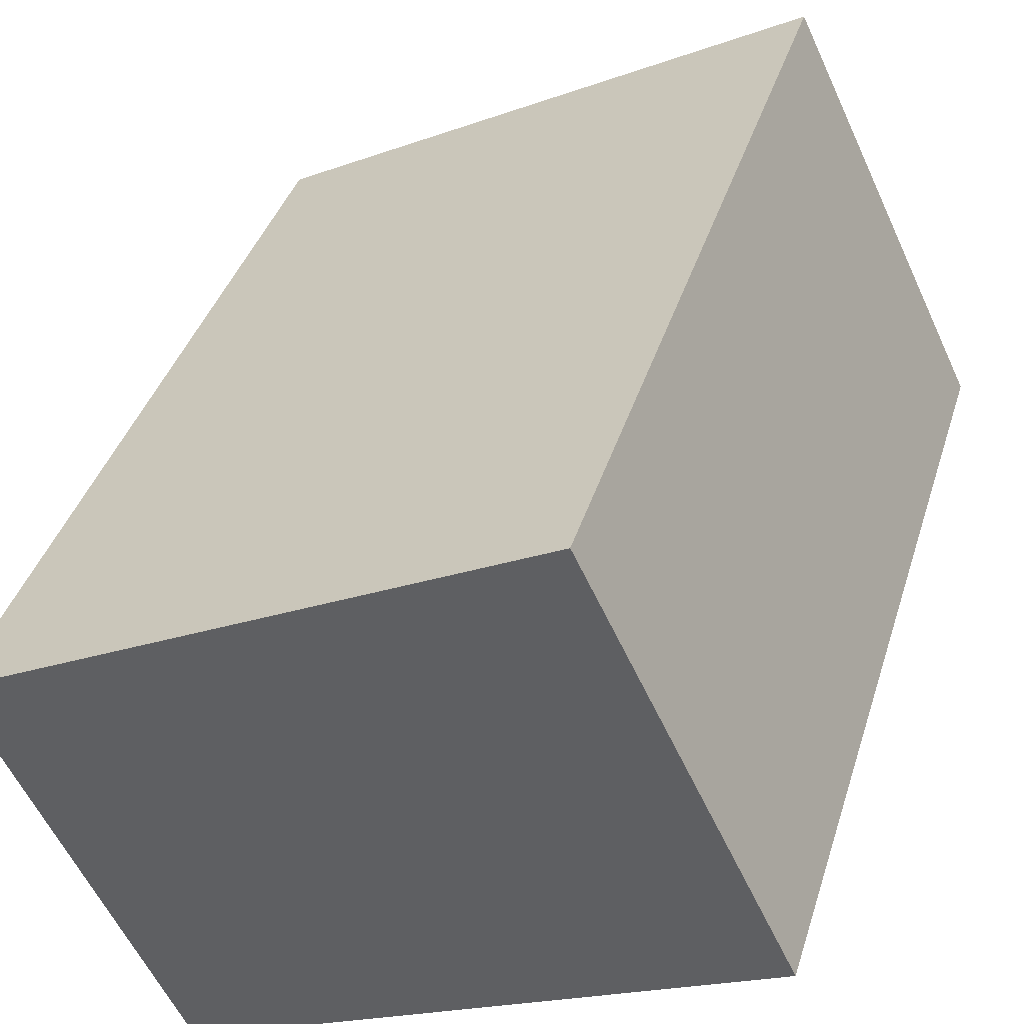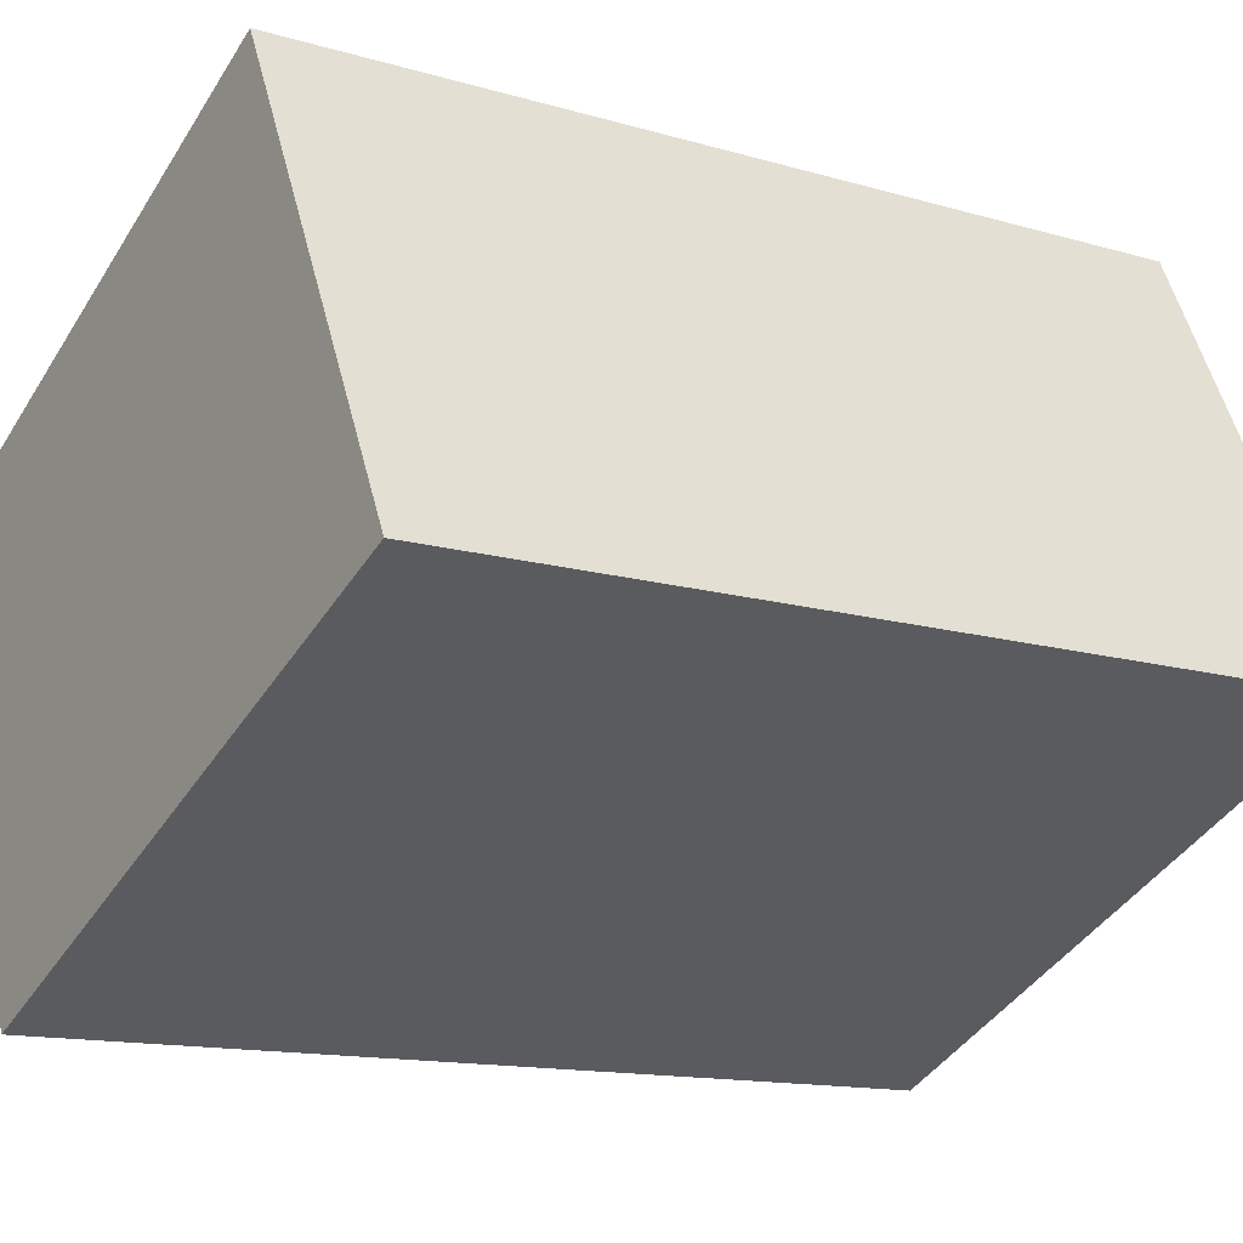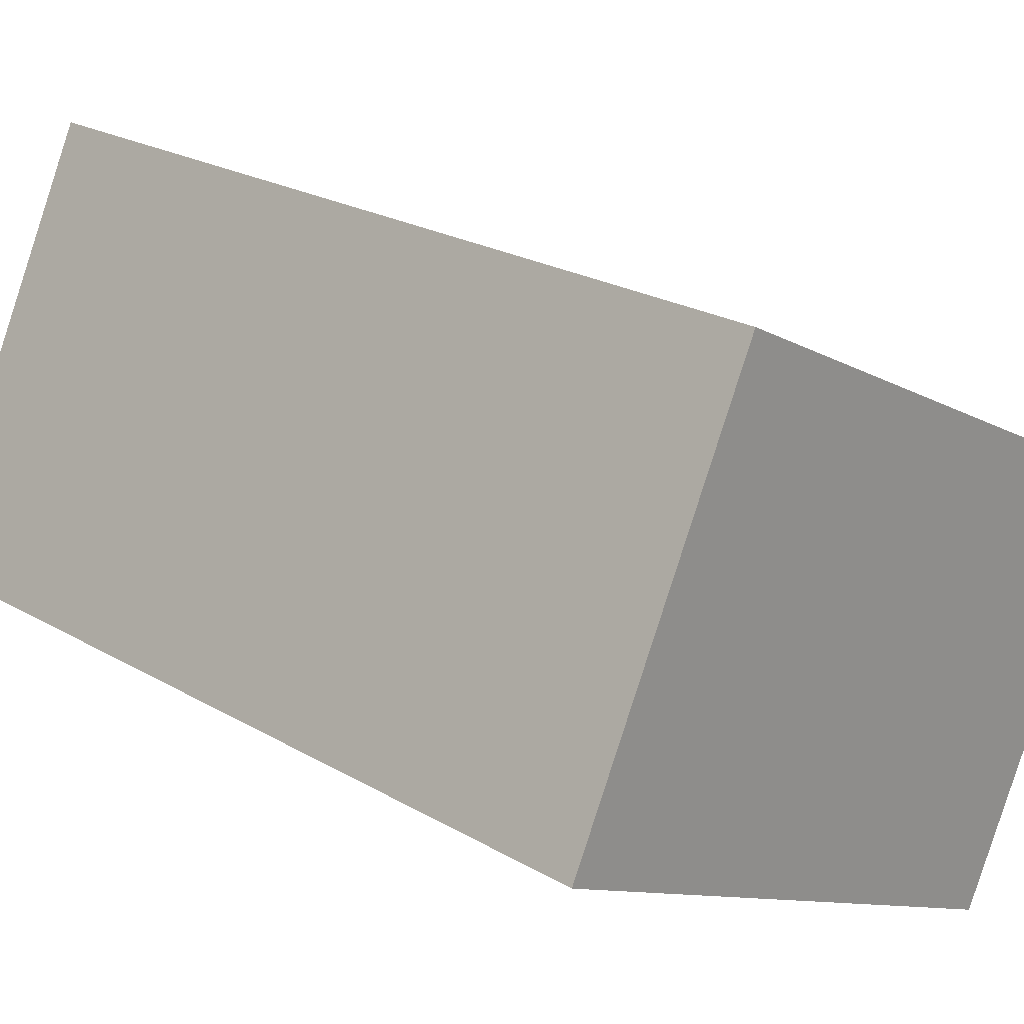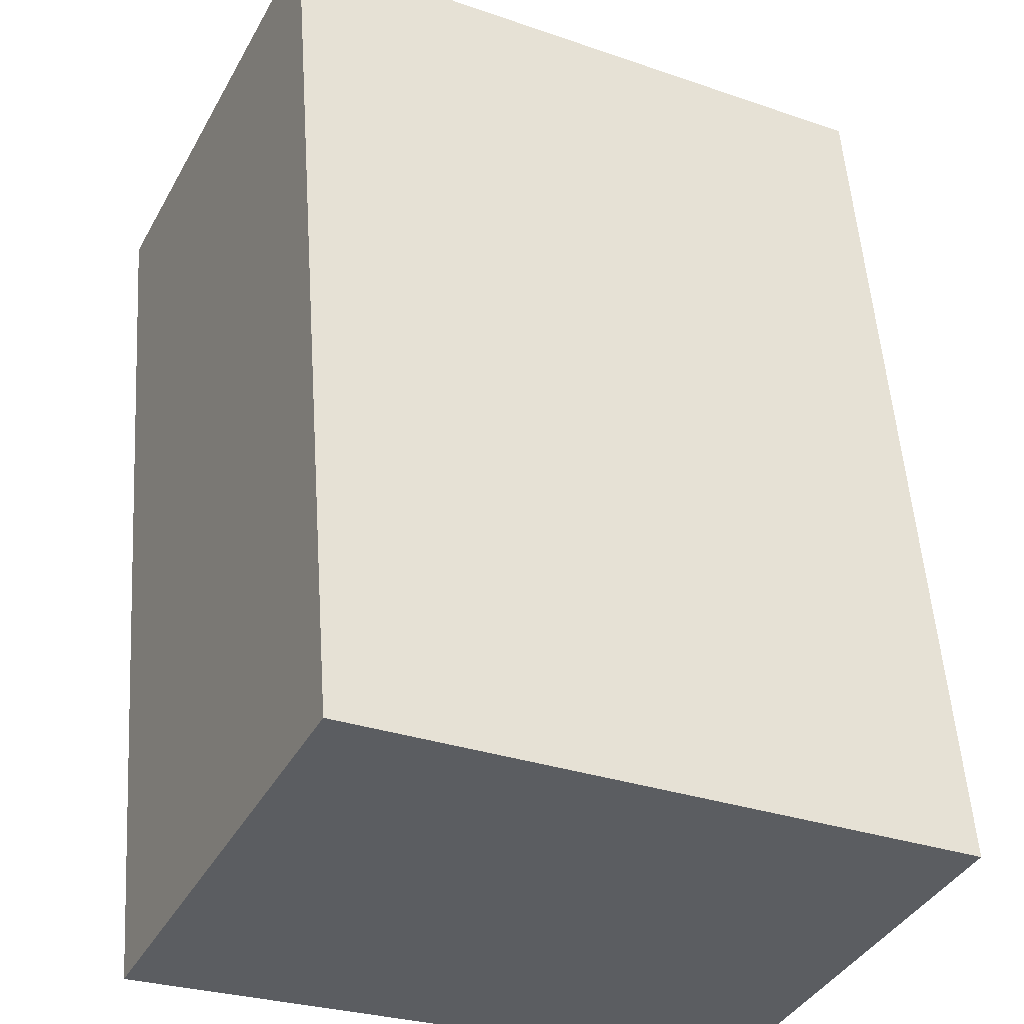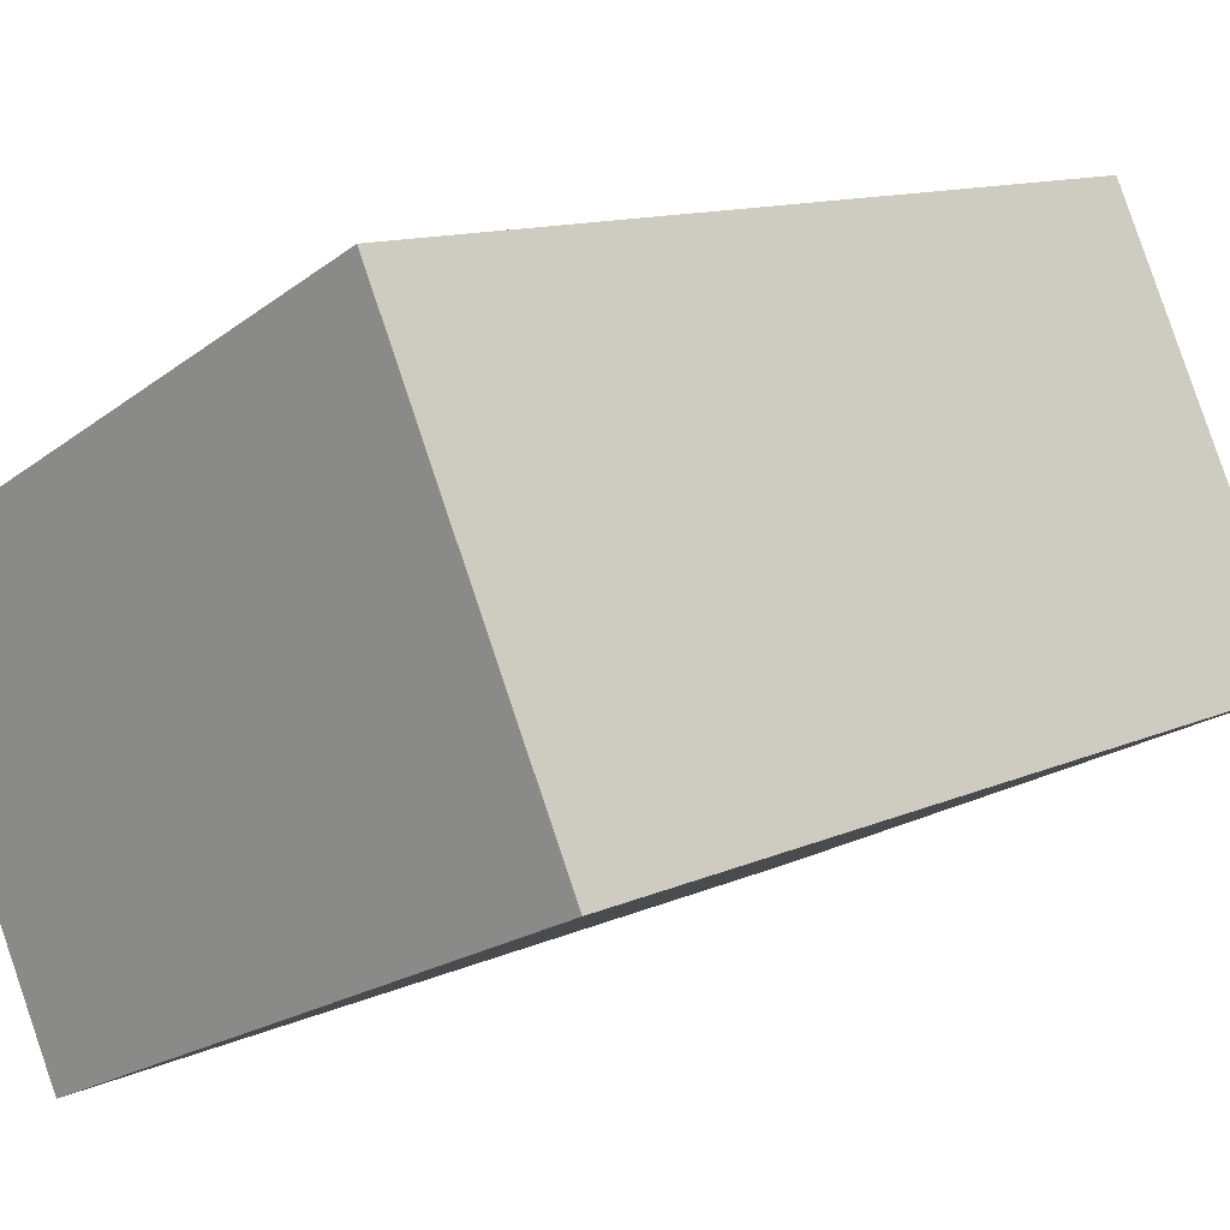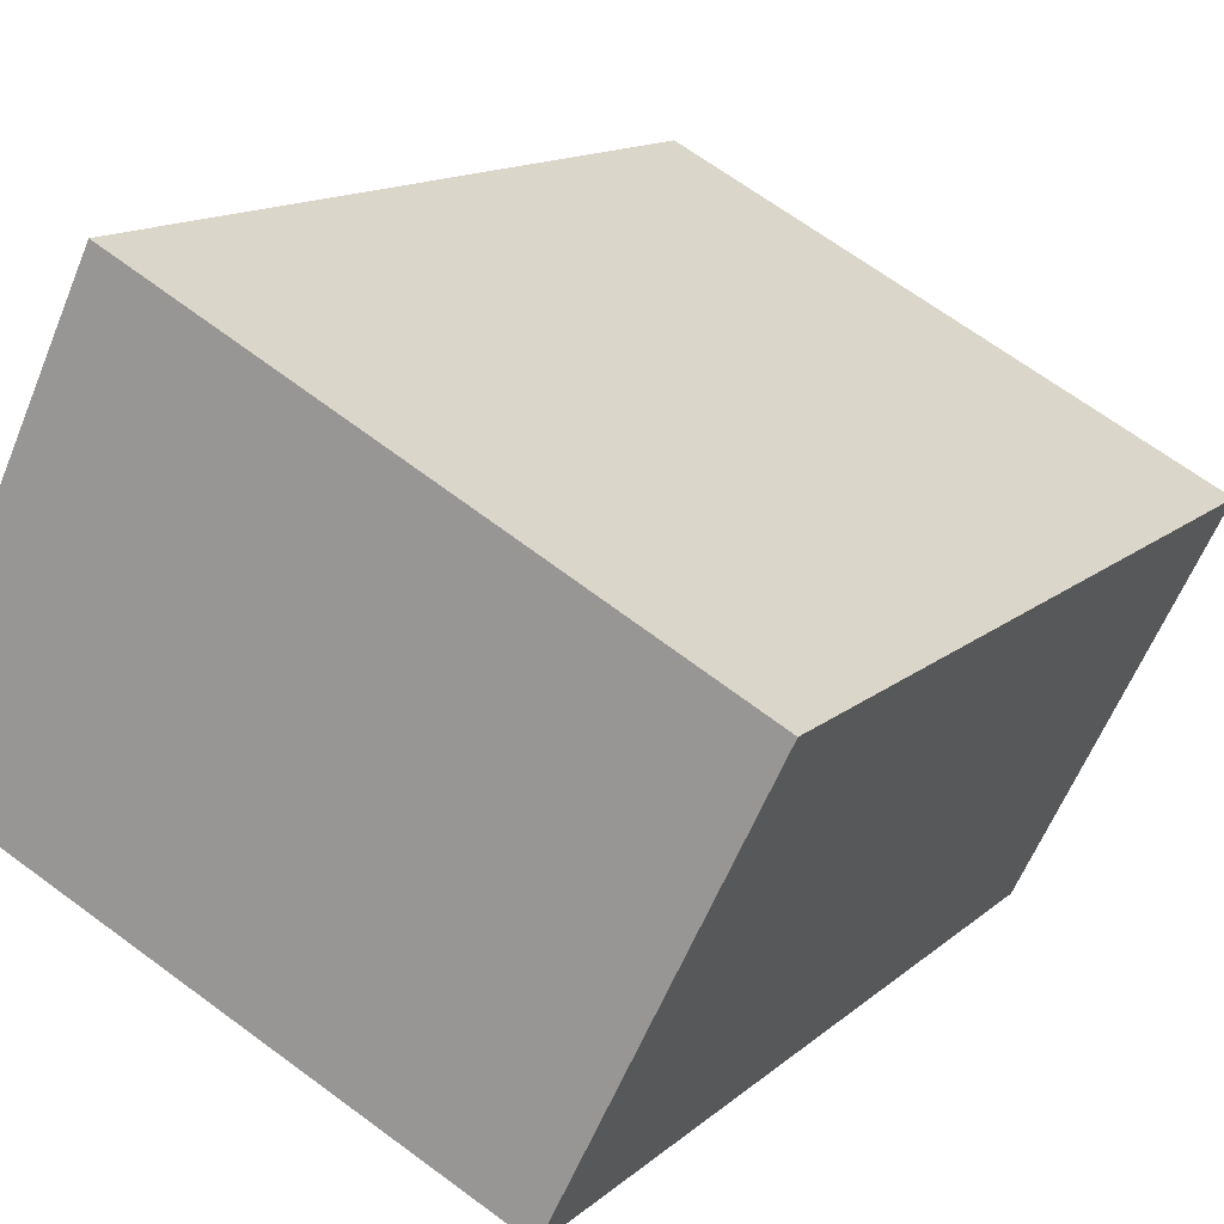
<metadata>
{"format":"obj","ext":"obj","renderer":"f3d","projection":"perspective","resolution":1024,"background":"white","views":[{"elev":38.6,"azim":16.5,"up":"+Z"},{"elev":-13.1,"azim":55.7,"up":"+Z"},{"elev":23.1,"azim":134.6,"up":"+Z"},{"elev":53.5,"azim":176.1,"up":"+Z"},{"elev":11.8,"azim":42.8,"up":"+Z"},{"elev":13.5,"azim":-151.1,"up":"+Z"}]}
</metadata>
<code>
v  0 4.95 3.031e-16
v  4.263 4.95 -0.733
v  1.103 4.95 -2.226
v  3.124 4.95 1.618
v  1.103 1.363e-16 -2.226
v  0 0 0
v  3.124 -9.907e-17 1.618
v  4.263 4.488e-17 -0.733
g defaultobject
f 1 2 3
f 2 1 4
f 5 1 3
f 1 5 6
f 6 4 1
f 4 6 7
f 7 2 4
f 2 7 8
f 8 3 2
f 3 8 5
f 5 7 6
f 7 5 8

</code>
